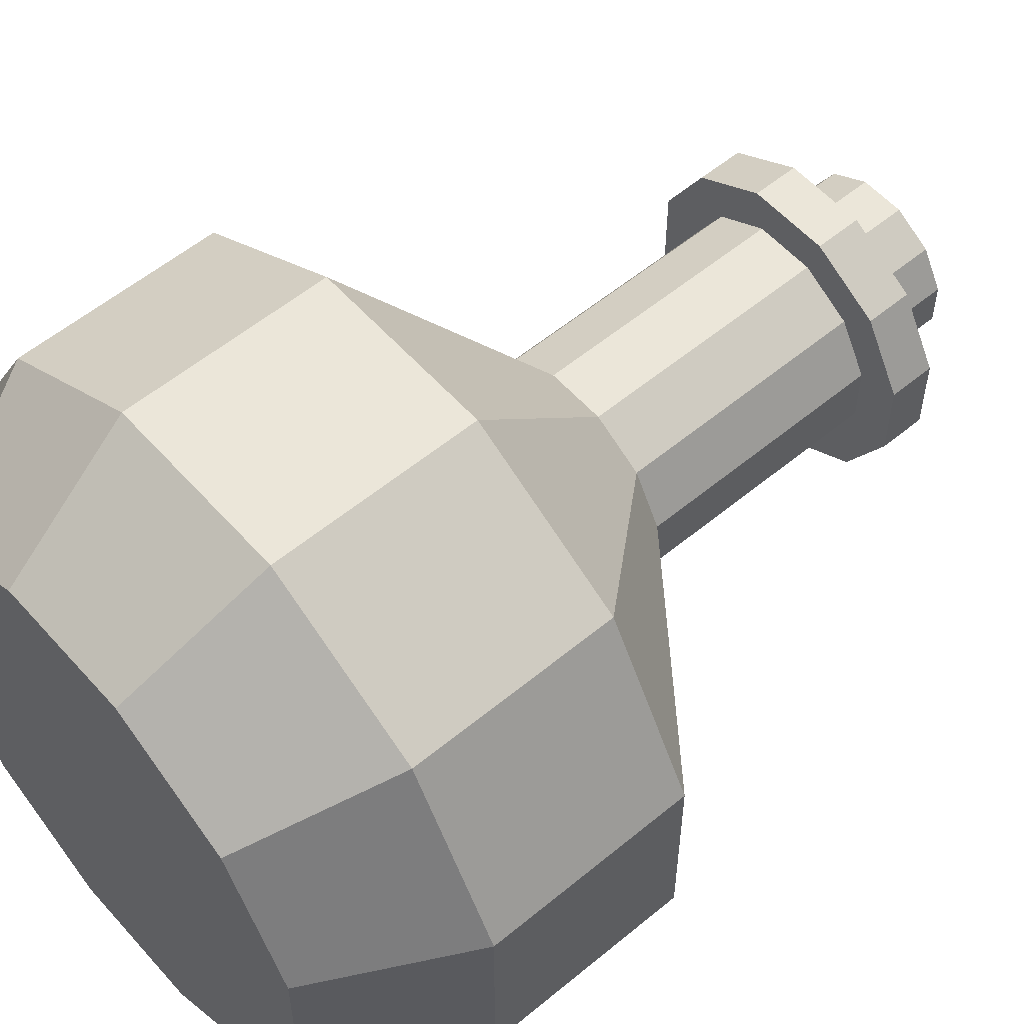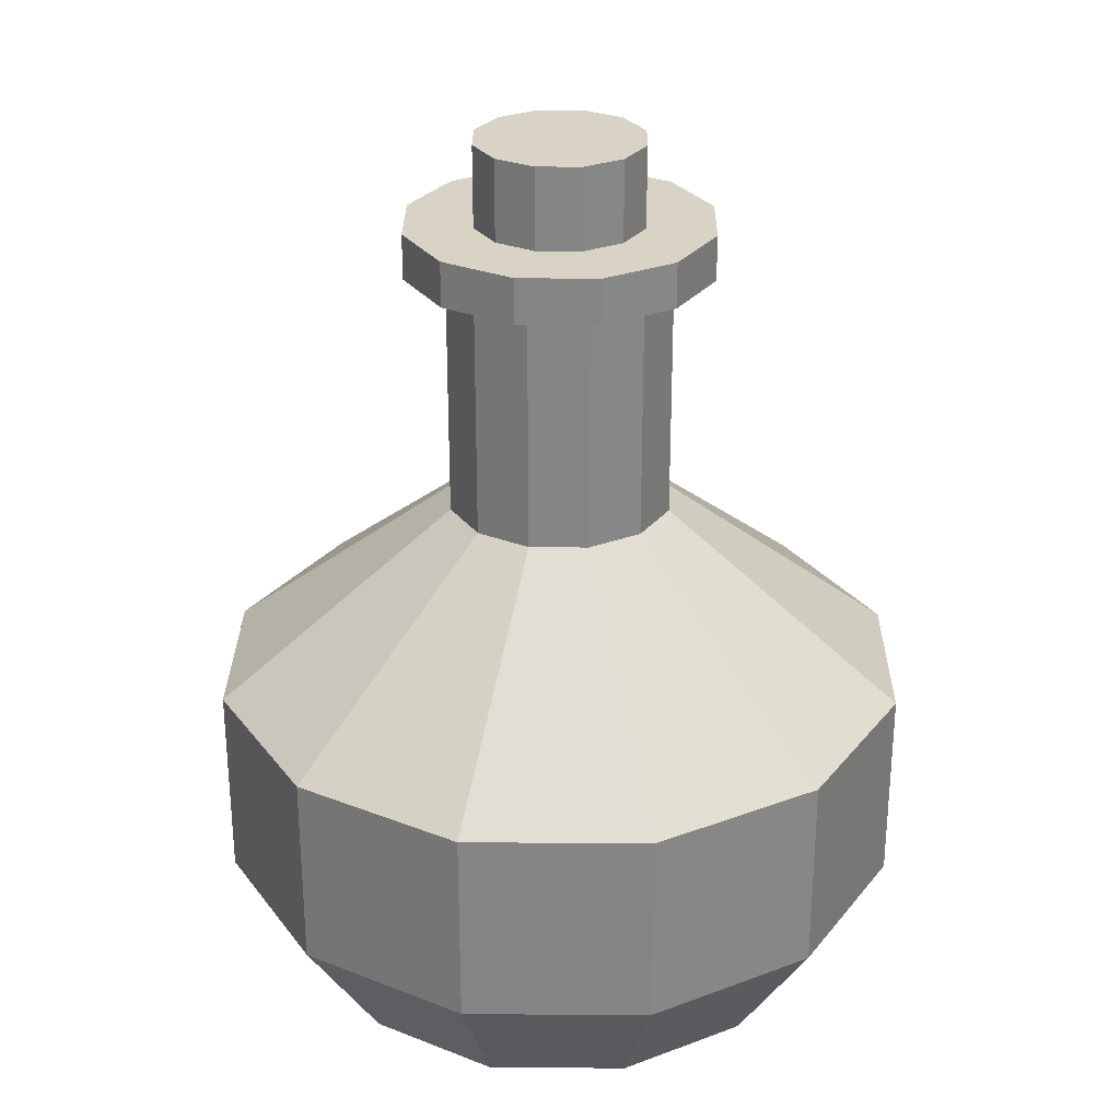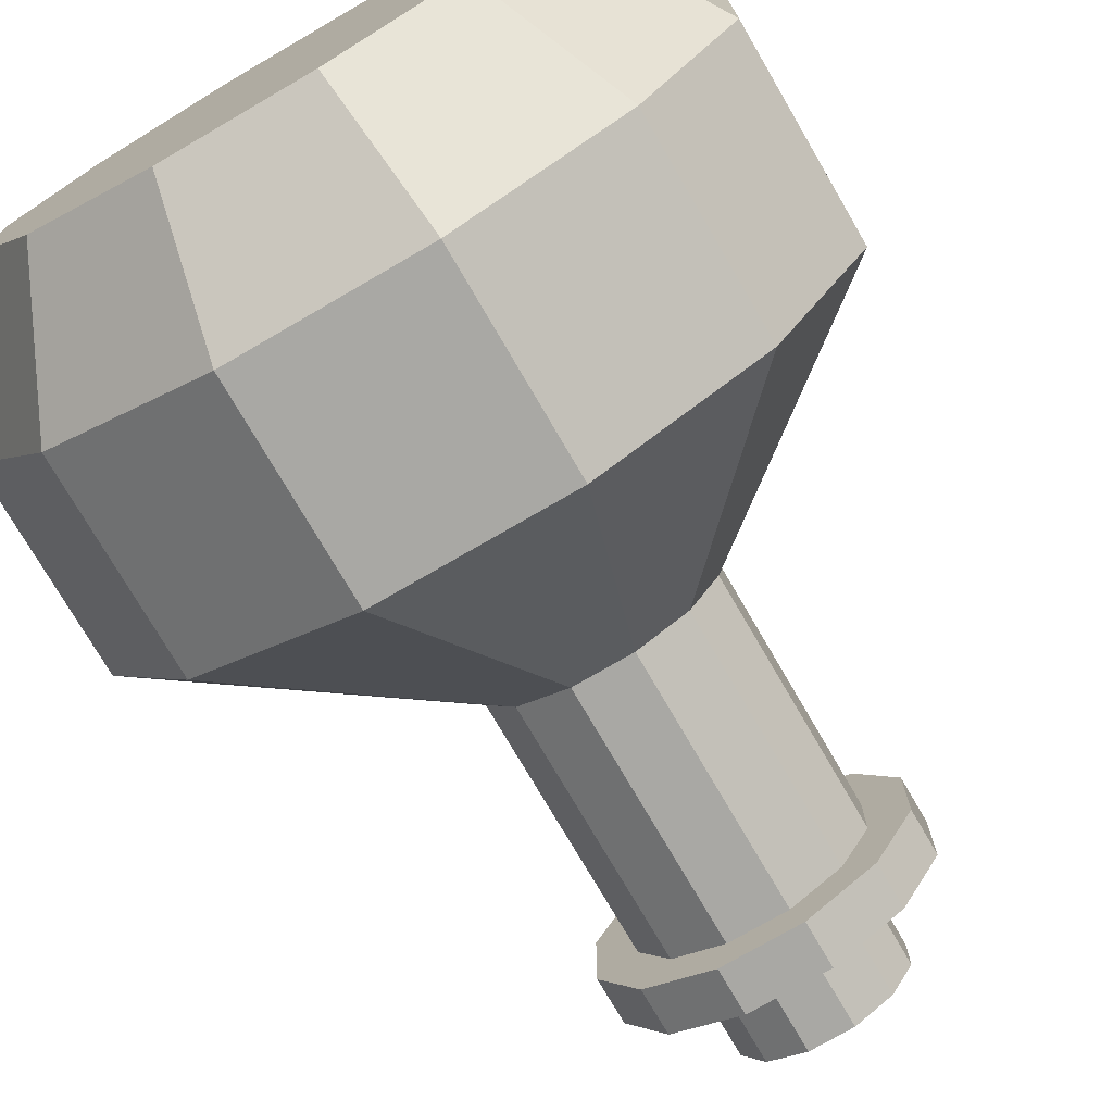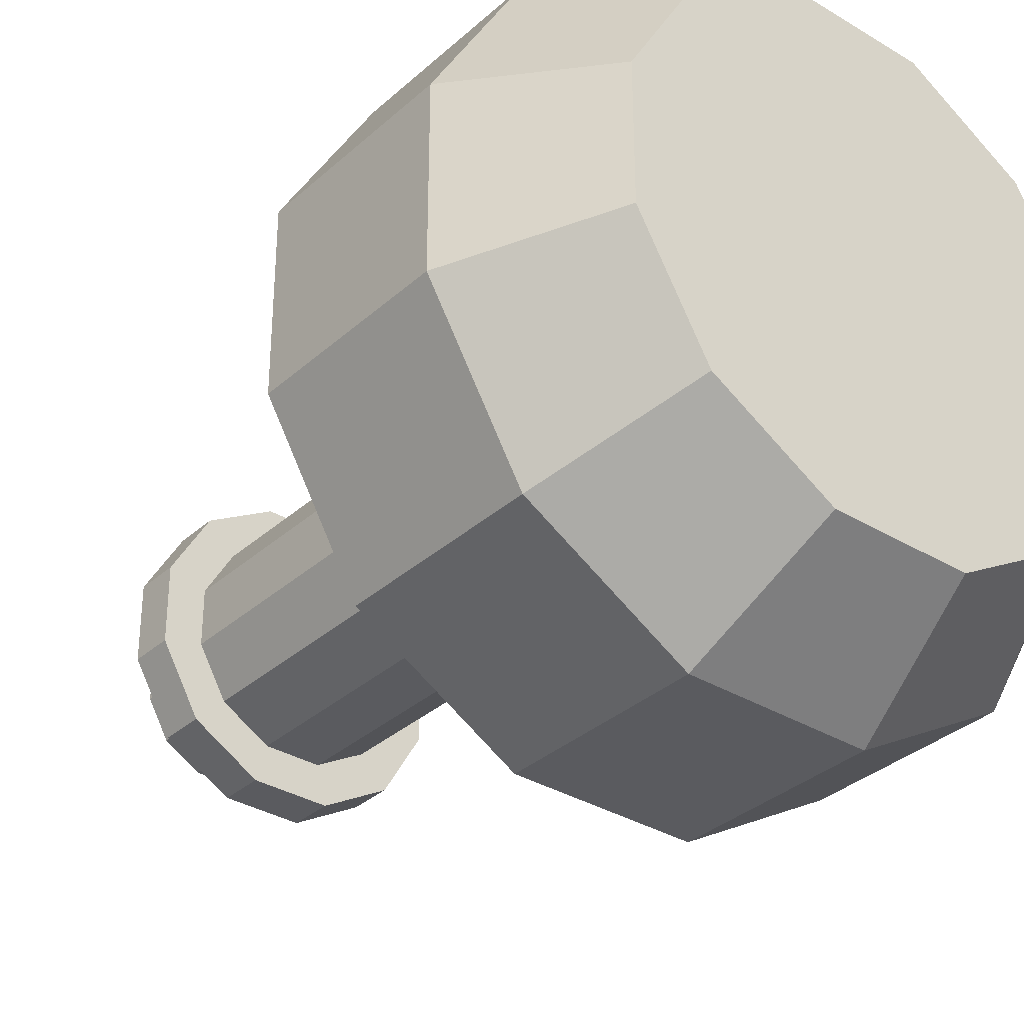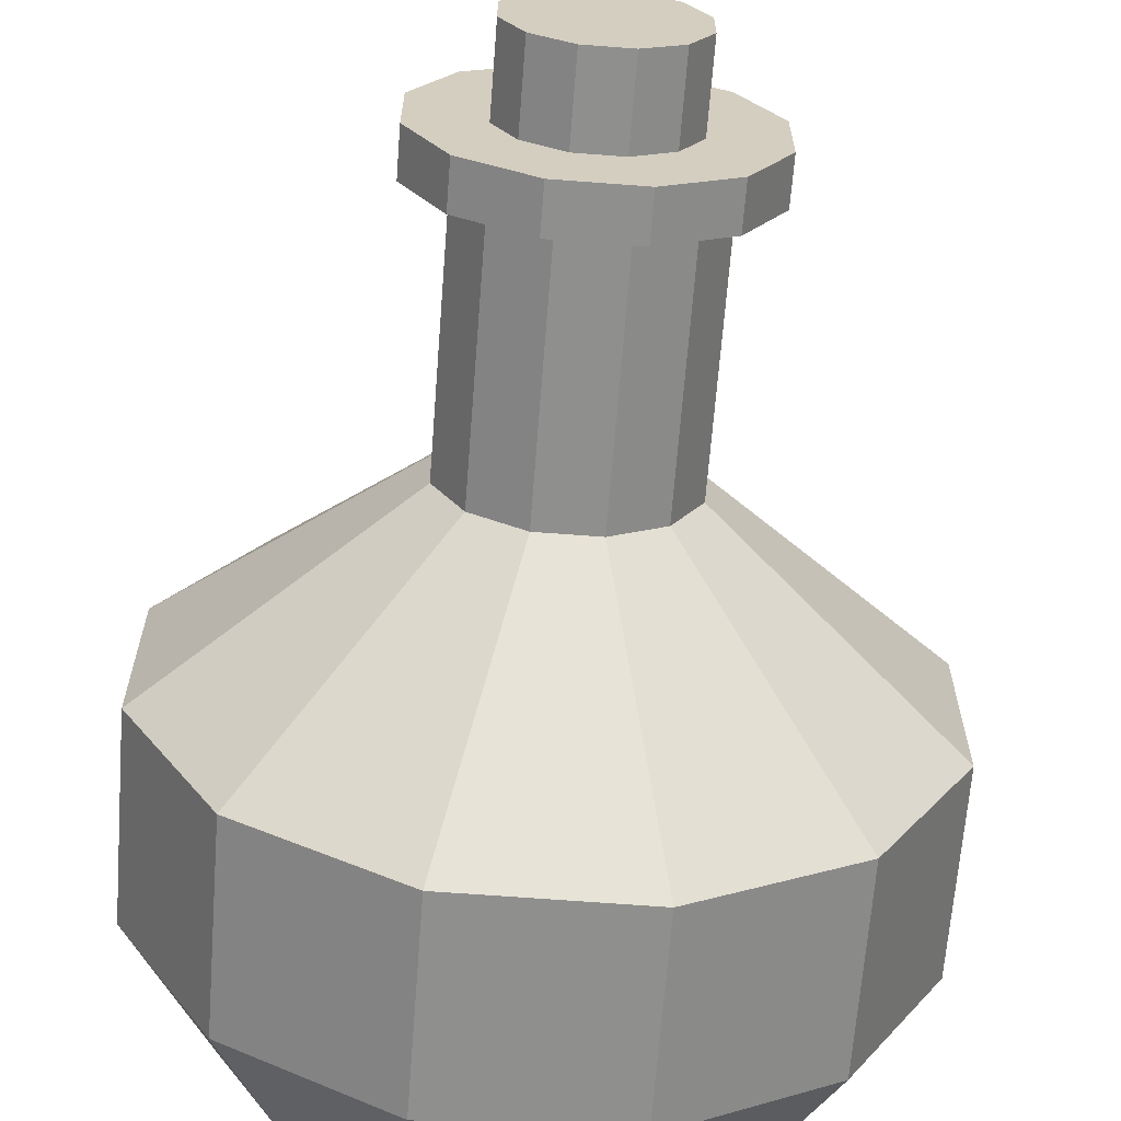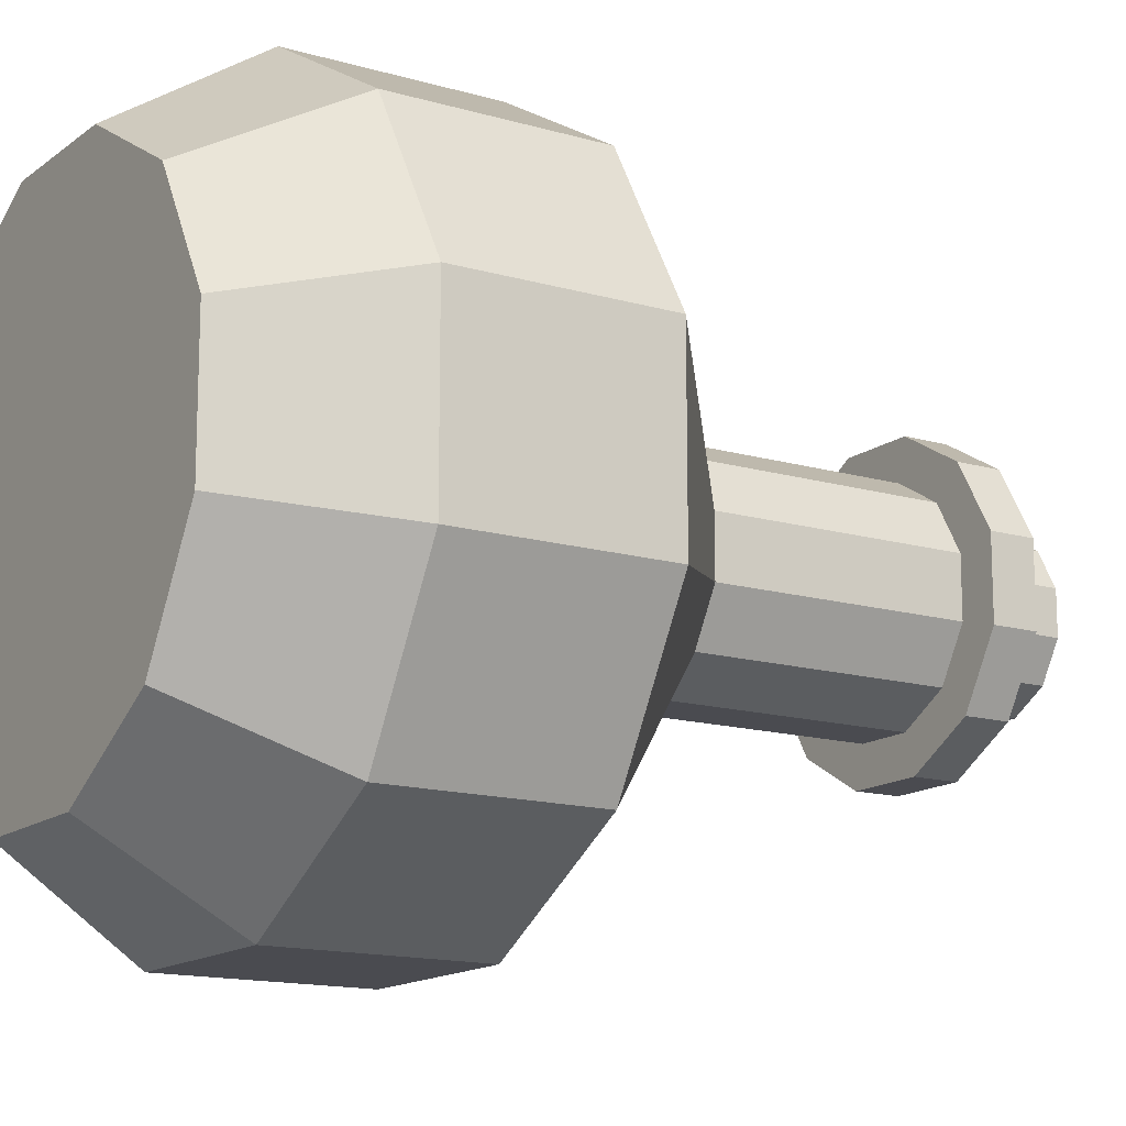
<metadata>
{"format":"obj","ext":"obj","renderer":"f3d","projection":"perspective","resolution":1024,"background":"white","views":[{"elev":56.3,"azim":49.1,"up":"+Z"},{"elev":28.3,"azim":90.6,"up":"+Y"},{"elev":-74.9,"azim":30.2,"up":"+Z"},{"elev":-33.5,"azim":-39.6,"up":"+Z"},{"elev":-65.2,"azim":175.6,"up":"+Z"},{"elev":-14.5,"azim":57.6,"up":"+Z"}]}
</metadata>
<code>
o cylinder
v 0.04187 0.0625 0.1562
v 0.0134 0.375 0.05
v 0.1144 0.0625 0.1144
v 0.0366 0.375 0.0366
v 0.1562 0.0625 0.04187
v 0.05 0.375 0.0134
v 0.1562 0.0625 -0.04187
v 0.05 0.375 -0.0134
v 0.1144 0.0625 -0.1144
v 0.0366 0.375 -0.0366
v 0.04187 0.0625 -0.1562
v 0.0134 0.375 -0.05
v -0.04187 0.0625 -0.1563
v -0.0134 0.375 -0.05
v -0.1144 0.0625 -0.1144
v -0.0366 0.375 -0.0366
v -0.1562 0.0625 -0.04187
v -0.05 0.375 -0.0134
v -0.1563 0.0625 0.04187
v -0.05 0.375 0.0134
v -0.1144 0.0625 0.1144
v -0.0366 0.375 0.0366
v -0.04187 0.0625 0.1562
v -0.0134 0.375 0.05
v -0.1562 0.1542 -0.04187
v -0.1144 0.1542 -0.1144
v -0.05 0.2396 -0.0134
v -0.0366 0.2396 -0.0366
v -0.04187 0.1542 -0.1563
v -0.0134 0.2396 -0.05
v 0.04187 0.1542 -0.1562
v 0.0134 0.2396 -0.05
v 0.1144 0.1542 -0.1144
v 0.0366 0.2396 -0.0366
v 0.1562 0.1542 -0.04187
v 0.05 0.2396 -0.0134
v 0.1562 0.1542 0.04187
v 0.05 0.2396 0.0134
v 0.1144 0.1542 0.1144
v 0.0366 0.2396 0.0366
v 0.04187 0.1542 0.1562
v 0.0134 0.2396 0.05
v -0.04187 0.1542 0.1562
v -0.0134 0.2396 0.05
v -0.1144 0.1542 0.1144
v -0.0366 0.2396 0.0366
v -0.1563 0.1542 0.04187
v -0.05 0.2396 0.0134
v -0.1172 0 0.0314
v -0.1172 0 -0.0314
v 0 0 0
v -0.08579 0 -0.08579
v -0.0314 0 -0.1172
v 0.0314 0 -0.1172
v 0.08579 0 -0.08579
v 0.1172 0 -0.0314
v 0.1172 0 0.0314
v 0.08579 0 0.08579
v 0.0314 0 0.1172
v -0.0314 0 0.1172
v -0.08579 0 0.08579
v 0.01005 0.375 0.0375
v 0.02745 0.375 0.02745
v 0.0375 0.375 0.01005
v 0.0375 0.375 -0.01005
v 0.02745 0.375 -0.02745
v 0.01005 0.375 -0.0375
v -0.01005 0.375 -0.0375
v -0.02745 0.375 -0.02745
v -0.0375 0.375 -0.01005
v -0.0375 0.375 0.01005
v -0.02745 0.375 0.02745
v -0.01005 0.375 0.0375
v 0 0.4125 0
v 0.01005 0.4125 0.0375
v 0.02745 0.4125 0.02745
v 0.0375 0.4125 0.01005
v 0.0375 0.4125 -0.01005
v 0.02745 0.4125 -0.02745
v 0.01005 0.4125 -0.0375
v -0.01005 0.4125 -0.0375
v -0.02745 0.4125 -0.02745
v -0.0375 0.4125 -0.01005
v -0.0375 0.4125 0.01005
v -0.02745 0.4125 0.02745
v -0.01005 0.4125 0.0375
v -0.0366 0.3542 -0.0366
v -0.0134 0.3542 -0.05
v 0.0134 0.3542 -0.05
v 0.0366 0.3542 -0.0366
v 0.05 0.3542 -0.0134
v 0.05 0.3542 0.0134
v 0.0366 0.3542 0.0366
v 0.0134 0.3542 0.05
v -0.0134 0.3542 0.05
v -0.0366 0.3542 0.0366
v -0.05 0.3542 0.0134
v -0.05 0.3542 -0.0134
v 0.04986 0.375 -0.04986
v 0.01825 0.3542 -0.06811
v 0.04986 0.3542 -0.04986
v 0.01825 0.375 -0.06811
v -0.01825 0.3542 -0.06811
v -0.01825 0.375 -0.06811
v -0.04986 0.3542 -0.04986
v -0.04986 0.375 -0.04986
v -0.06811 0.3542 -0.01825
v -0.06811 0.375 -0.01825
v -0.06811 0.3542 0.01825
v -0.06811 0.375 0.01825
v -0.04986 0.3542 0.04986
v -0.04986 0.375 0.04986
v -0.01825 0.3542 0.06811
v -0.01825 0.375 0.06811
v 0.01825 0.3542 0.06811
v 0.01825 0.375 0.06811
v 0.04986 0.3542 0.04986
v 0.04986 0.375 0.04986
v 0.06811 0.3542 0.01825
v 0.06811 0.375 0.01825
v 0.06811 0.3542 -0.01825
v 0.06811 0.375 -0.01825
f 58 59 51
f 116 115 117 118
f 75 76 74
f 57 58 51
f 118 117 119 120
f 76 77 74
f 56 57 51
f 120 119 121 122
f 77 78 74
f 55 56 51
f 122 121 101 99
f 78 79 74
f 54 55 51
f 99 101 100 102
f 79 80 74
f 53 54 51
f 102 100 103 104
f 80 81 74
f 52 53 51
f 104 103 105 106
f 81 82 74
f 50 52 51
f 106 105 107 108
f 82 83 74
f 49 50 51
f 108 107 109 110
f 83 84 74
f 61 49 51
f 110 109 111 112
f 84 85 74
f 60 61 51
f 112 111 113 114
f 85 86 74
f 59 60 51
f 114 113 115 116
f 86 75 74
f 17 25 26 15
f 25 27 28 26
f 15 26 29 13
f 26 28 30 29
f 13 29 31 11
f 29 30 32 31
f 11 31 33 9
f 31 32 34 33
f 9 33 35 7
f 33 34 36 35
f 7 35 37 5
f 35 36 38 37
f 5 37 39 3
f 37 38 40 39
f 3 39 41 1
f 39 40 42 41
f 1 41 43 23
f 41 42 44 43
f 23 43 45 21
f 43 44 46 45
f 21 45 47 19
f 45 46 48 47
f 19 47 25 17
f 47 48 27 25
f 50 49 19 17
f 52 50 17 15
f 53 52 15 13
f 54 53 13 11
f 55 54 11 9
f 56 55 9 7
f 57 56 7 5
f 58 57 5 3
f 59 58 3 1
f 60 59 1 23
f 61 60 23 21
f 49 61 21 19
f 63 62 2 4
f 64 63 4 6
f 65 64 6 8
f 66 65 8 10
f 67 66 10 12
f 68 67 12 14
f 69 68 14 16
f 70 69 16 18
f 71 70 18 20
f 72 71 20 22
f 73 72 22 24
f 62 73 24 2
f 76 75 62 63
f 77 76 63 64
f 78 77 64 65
f 79 78 65 66
f 80 79 66 67
f 81 80 67 68
f 82 81 68 69
f 83 82 69 70
f 84 83 70 71
f 85 84 71 72
f 86 85 72 73
f 75 86 73 62
f 28 87 88 30
f 30 88 89 32
f 32 89 90 34
f 34 90 91 36
f 36 91 92 38
f 38 92 93 40
f 40 93 94 42
f 42 94 95 44
f 44 95 96 46
f 46 96 97 48
f 48 97 98 27
f 27 98 87 28
f 100 101 90 89
f 99 102 12 10
f 103 100 89 88
f 102 104 14 12
f 105 103 88 87
f 104 106 16 14
f 107 105 87 98
f 106 108 18 16
f 109 107 98 97
f 108 110 20 18
f 111 109 97 96
f 110 112 22 20
f 113 111 96 95
f 112 114 24 22
f 115 113 95 94
f 114 116 2 24
f 117 115 94 93
f 116 118 4 2
f 119 117 93 92
f 118 120 6 4
f 121 119 92 91
f 120 122 8 6
f 101 121 91 90
f 122 99 10 8

</code>
